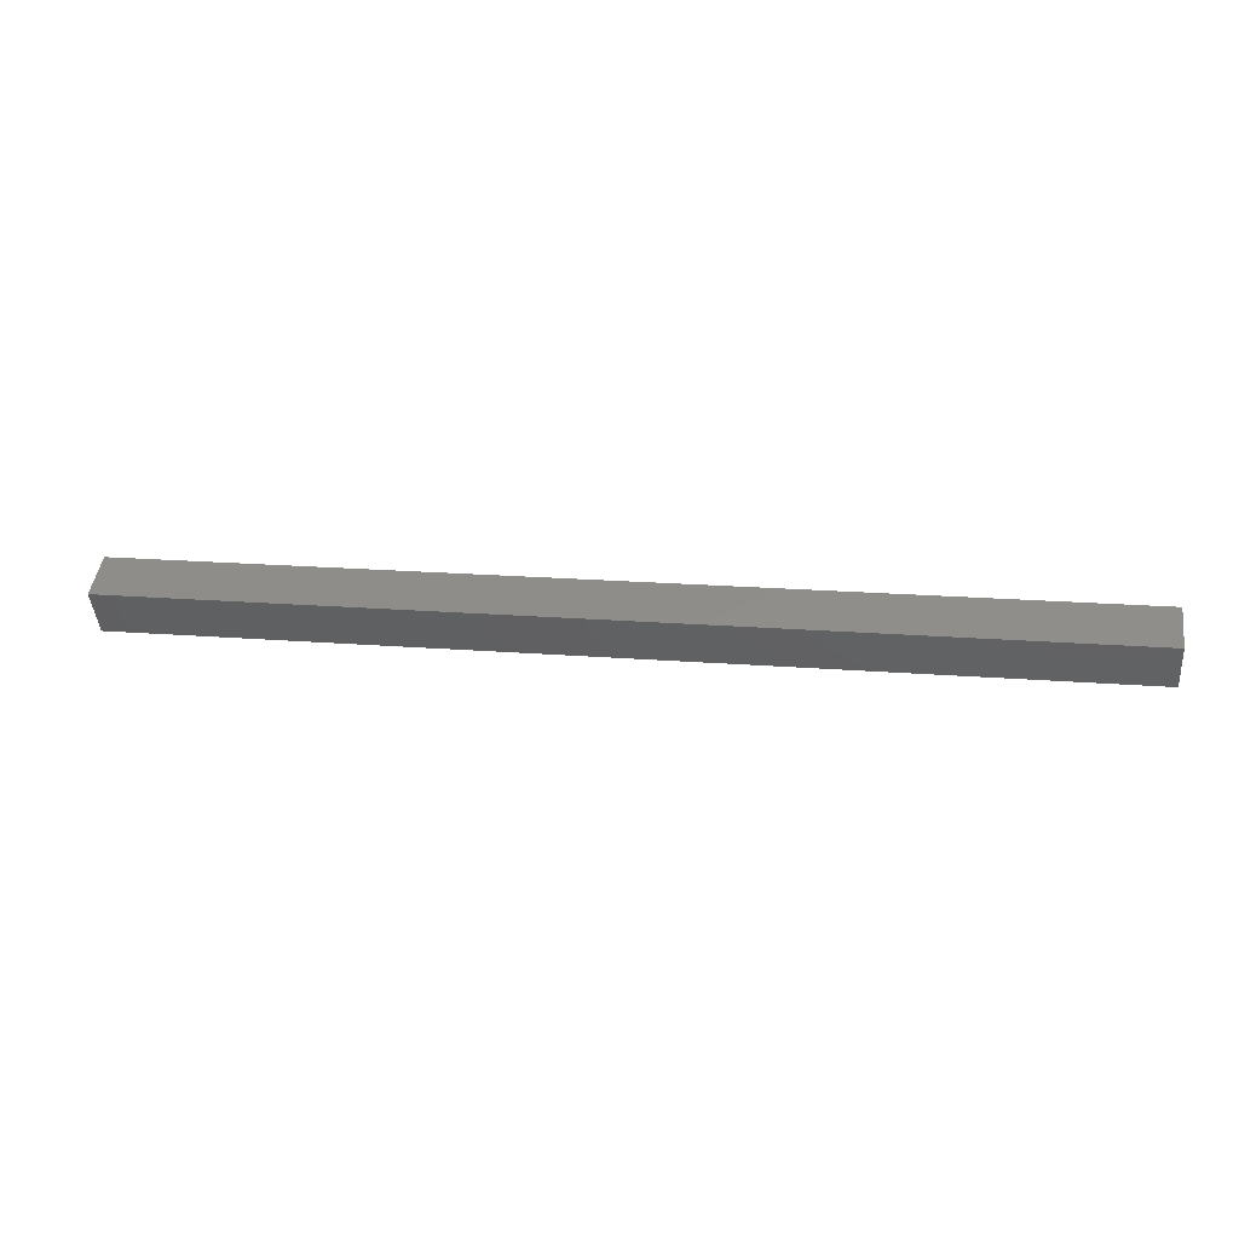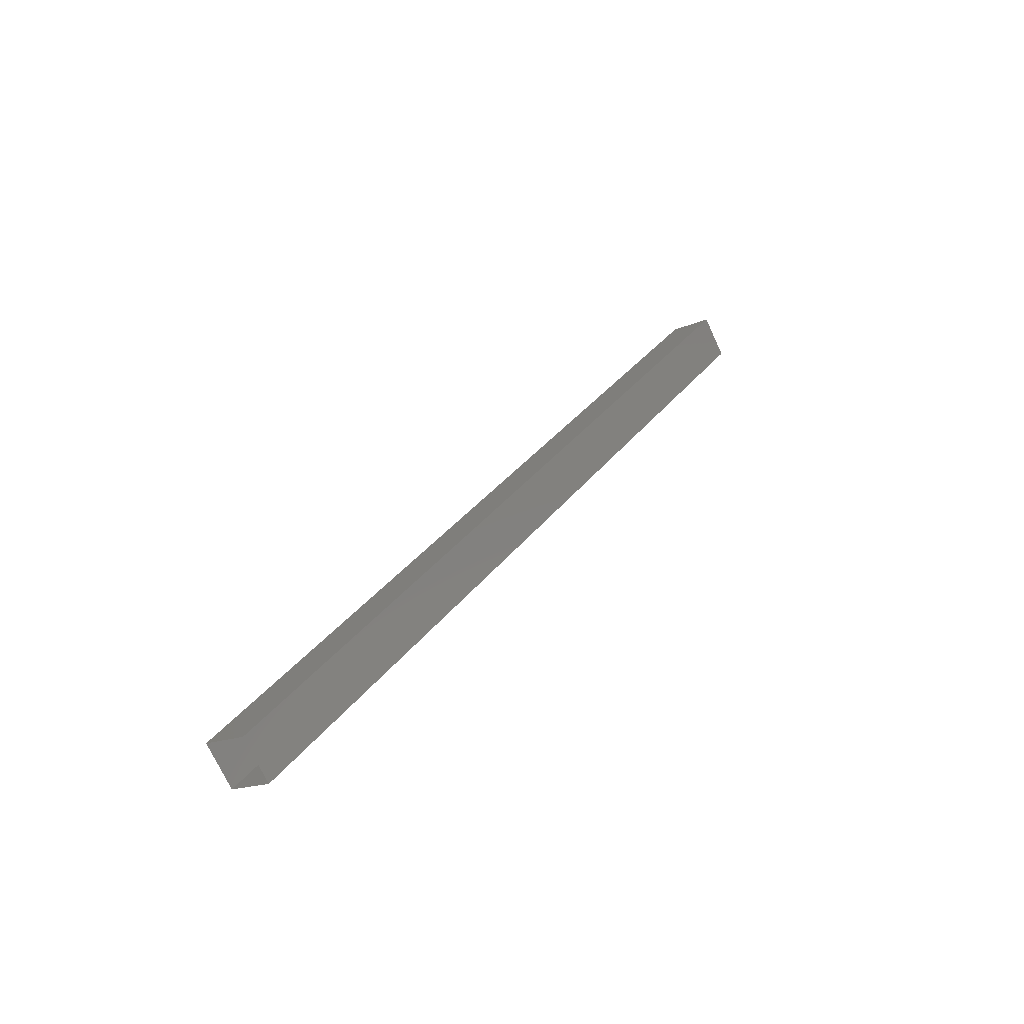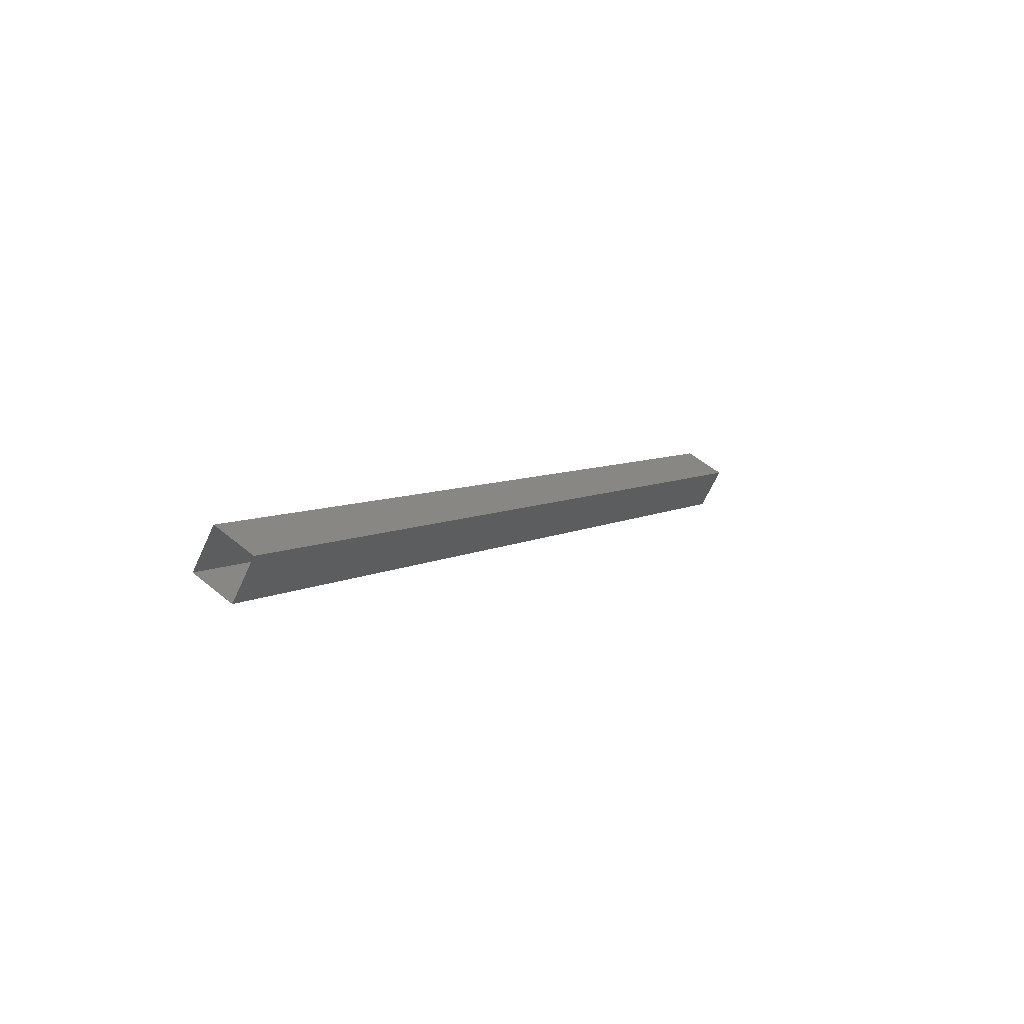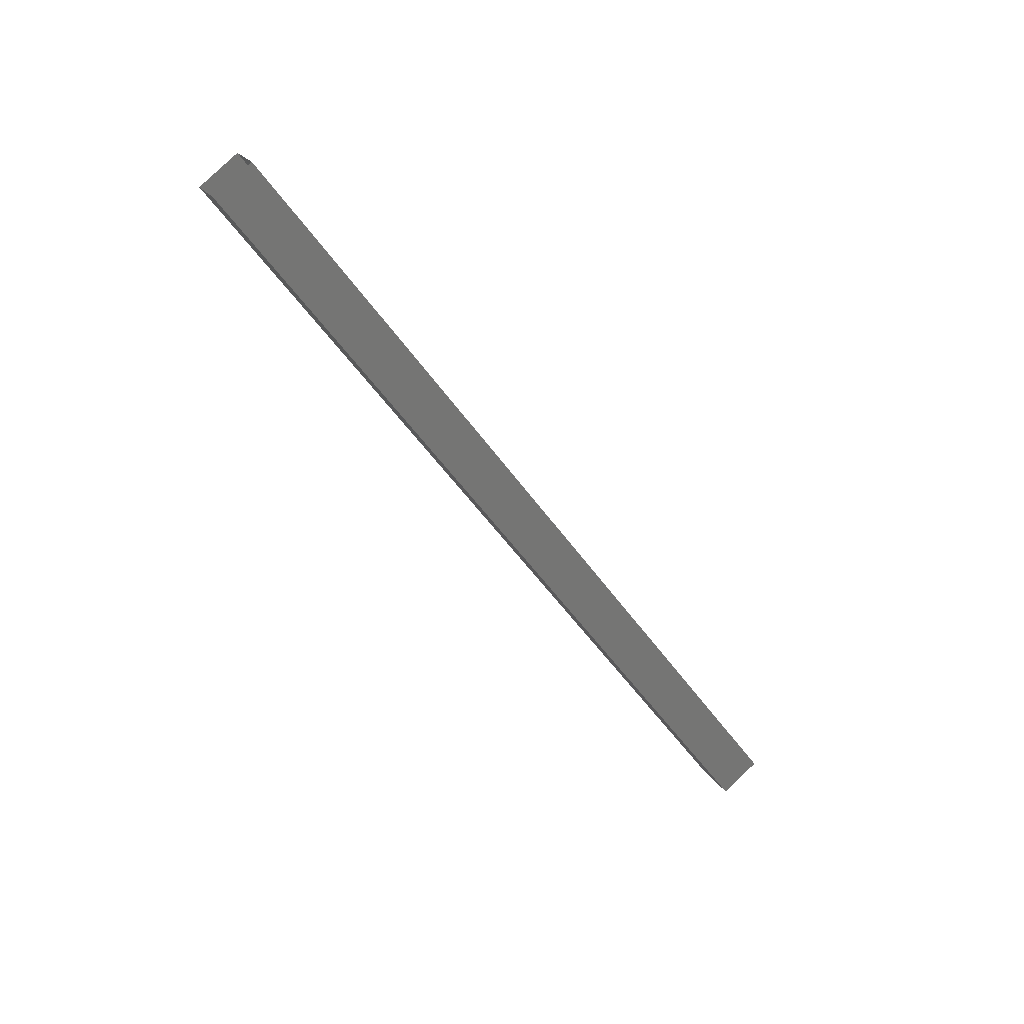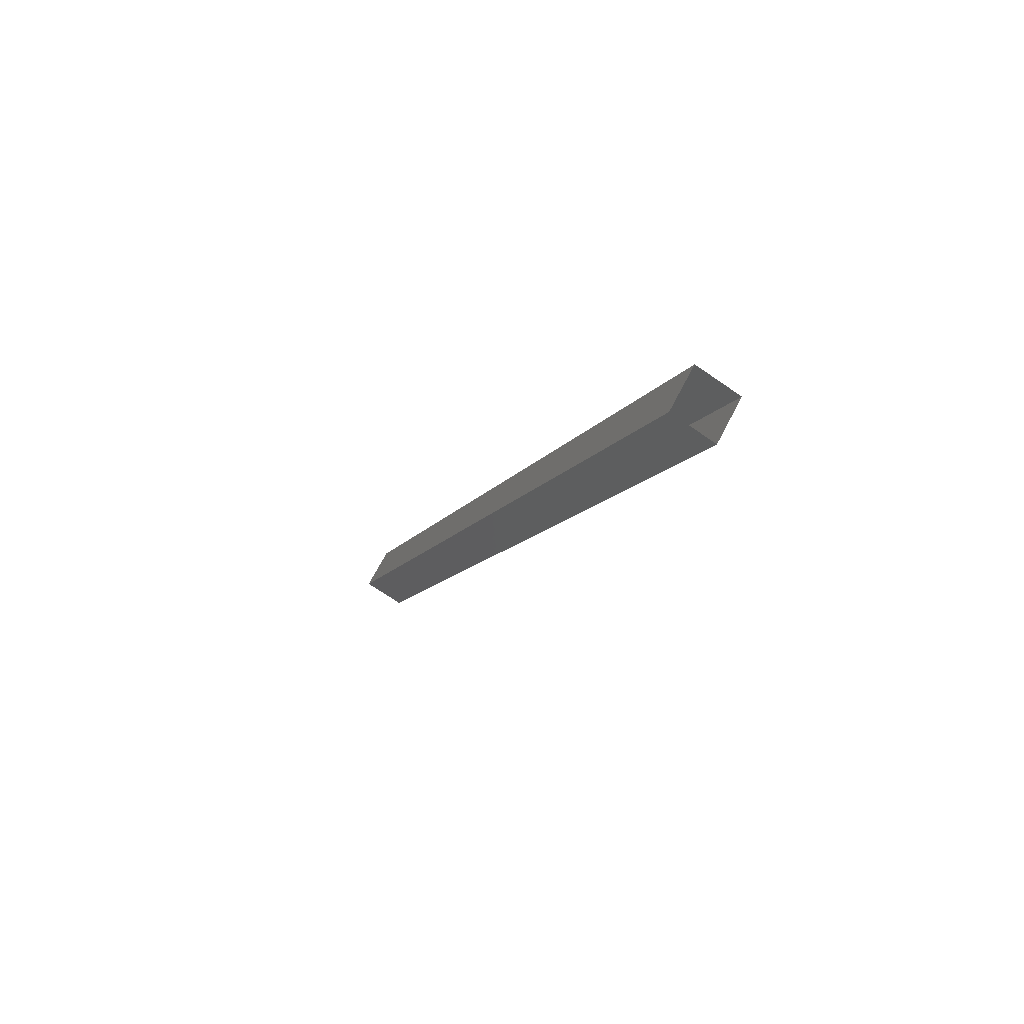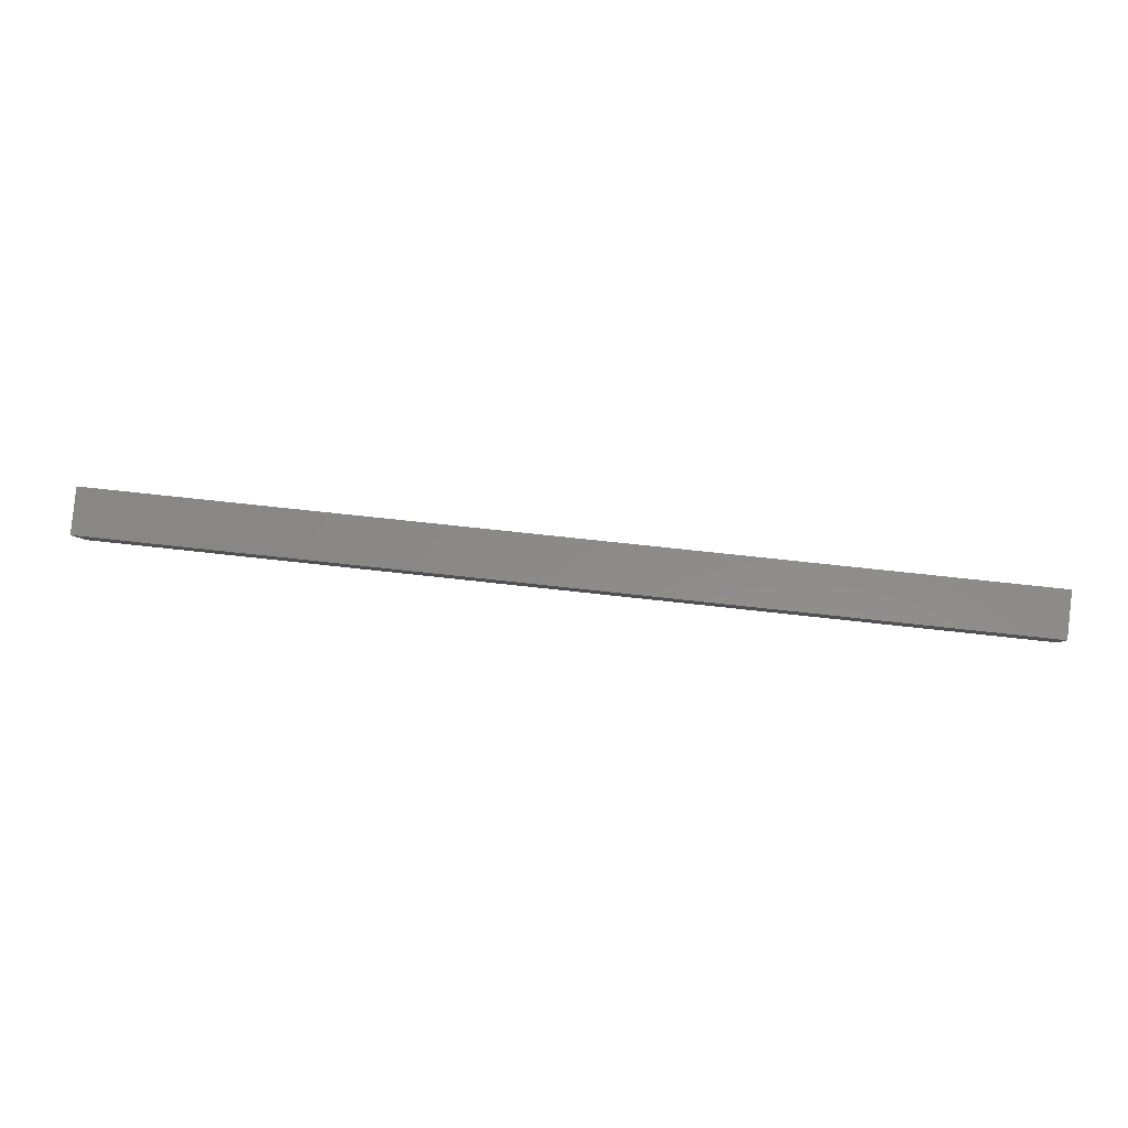
<metadata>
{"format":"stl","ext":"stl","renderer":"f3d","projection":"perspective","resolution":1024,"background":"white","views":[{"elev":17.0,"azim":9.6,"up":"+Y"},{"elev":31.2,"azim":119.5,"up":"+Y"},{"elev":6.0,"azim":-60.0,"up":"+Z"},{"elev":-50.6,"azim":123.3,"up":"+Y"},{"elev":-11.1,"azim":-109.1,"up":"+Y"},{"elev":56.0,"azim":7.2,"up":"+Z"}]}
</metadata>
<code>
# stl→obj: 8 verts, 8 faces
v -660.4 25.39 86.04
v -660.4 26.26 86.53
v -680.4 26.26 86.53
v -680.4 26.75 85.66
v -680.4 25.39 86.04
v -680.4 25.88 85.17
v -660.4 25.88 85.17
v -660.4 26.75 85.66
f 1 2 3
f 3 2 4
f 3 5 1
f 1 5 6
f 6 7 1
f 4 7 6
f 8 7 4
f 4 2 8

</code>
